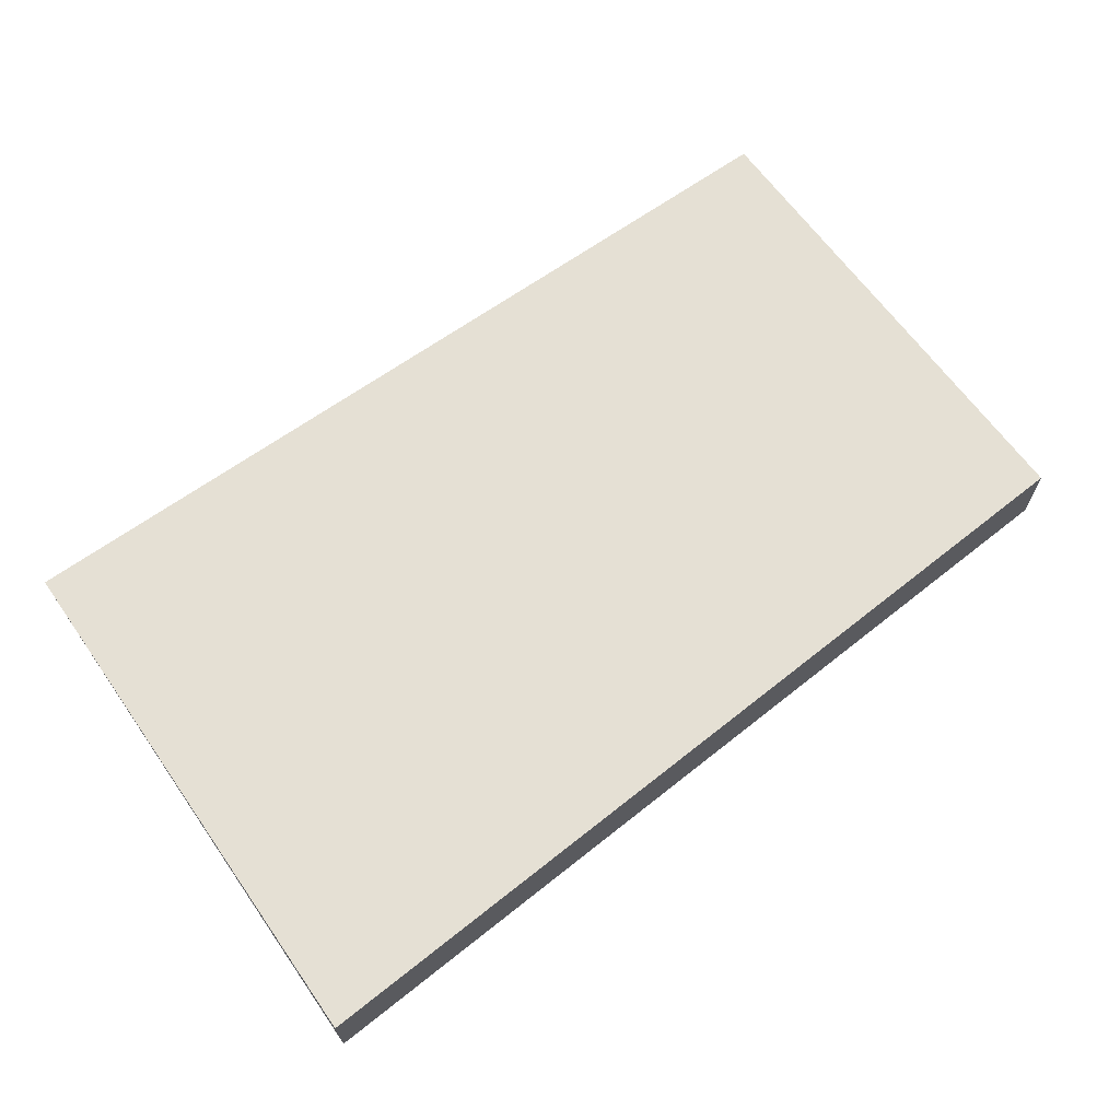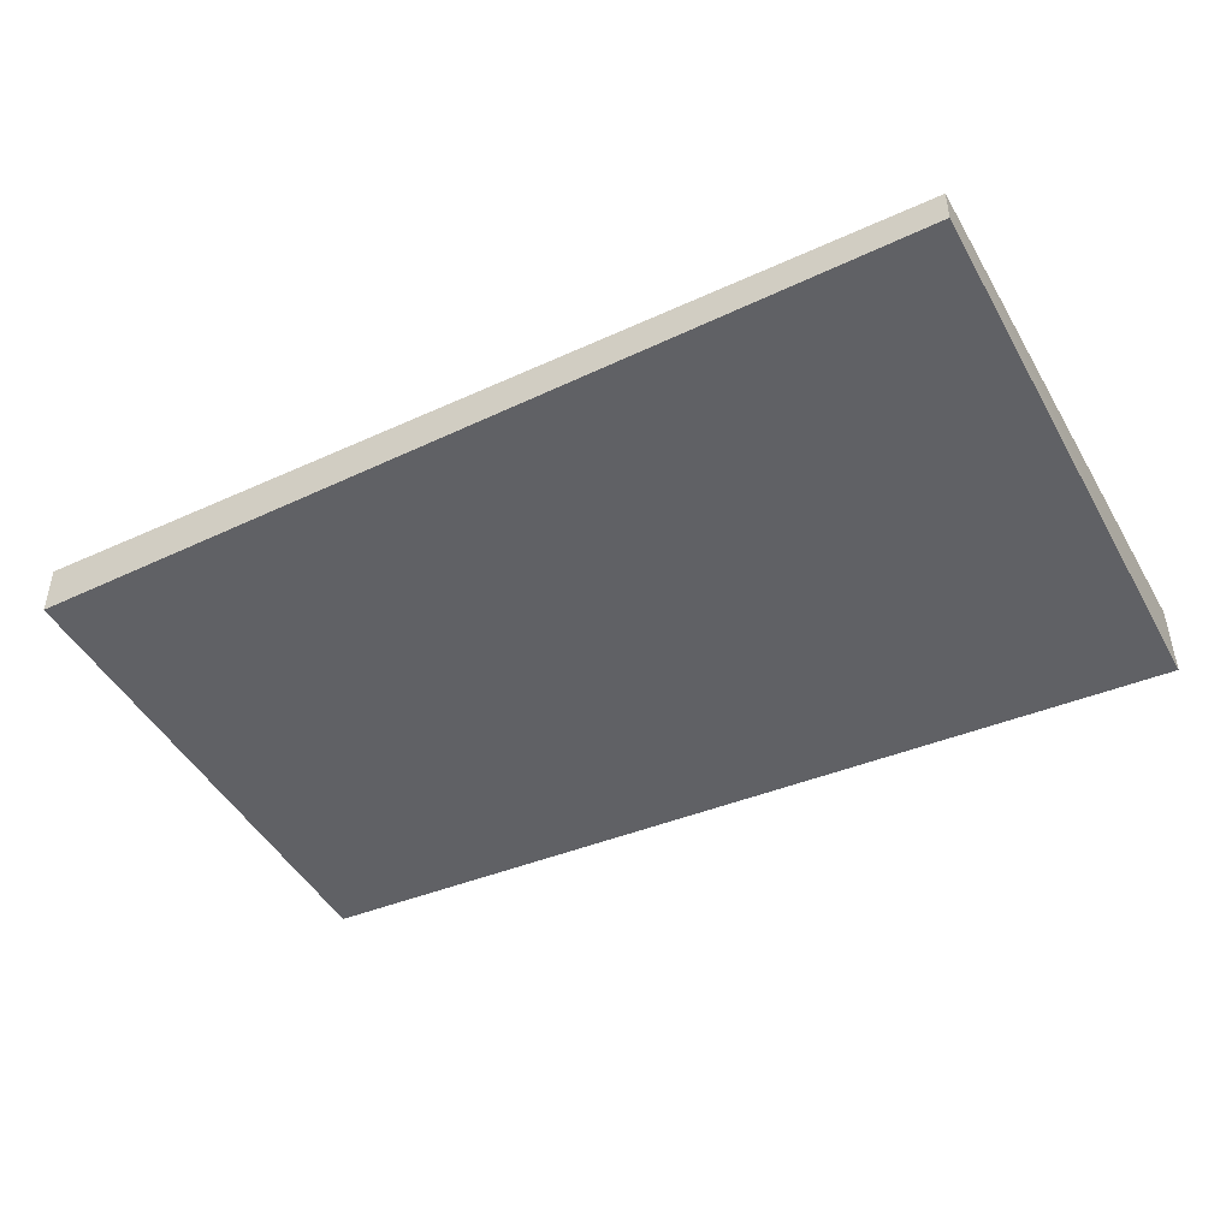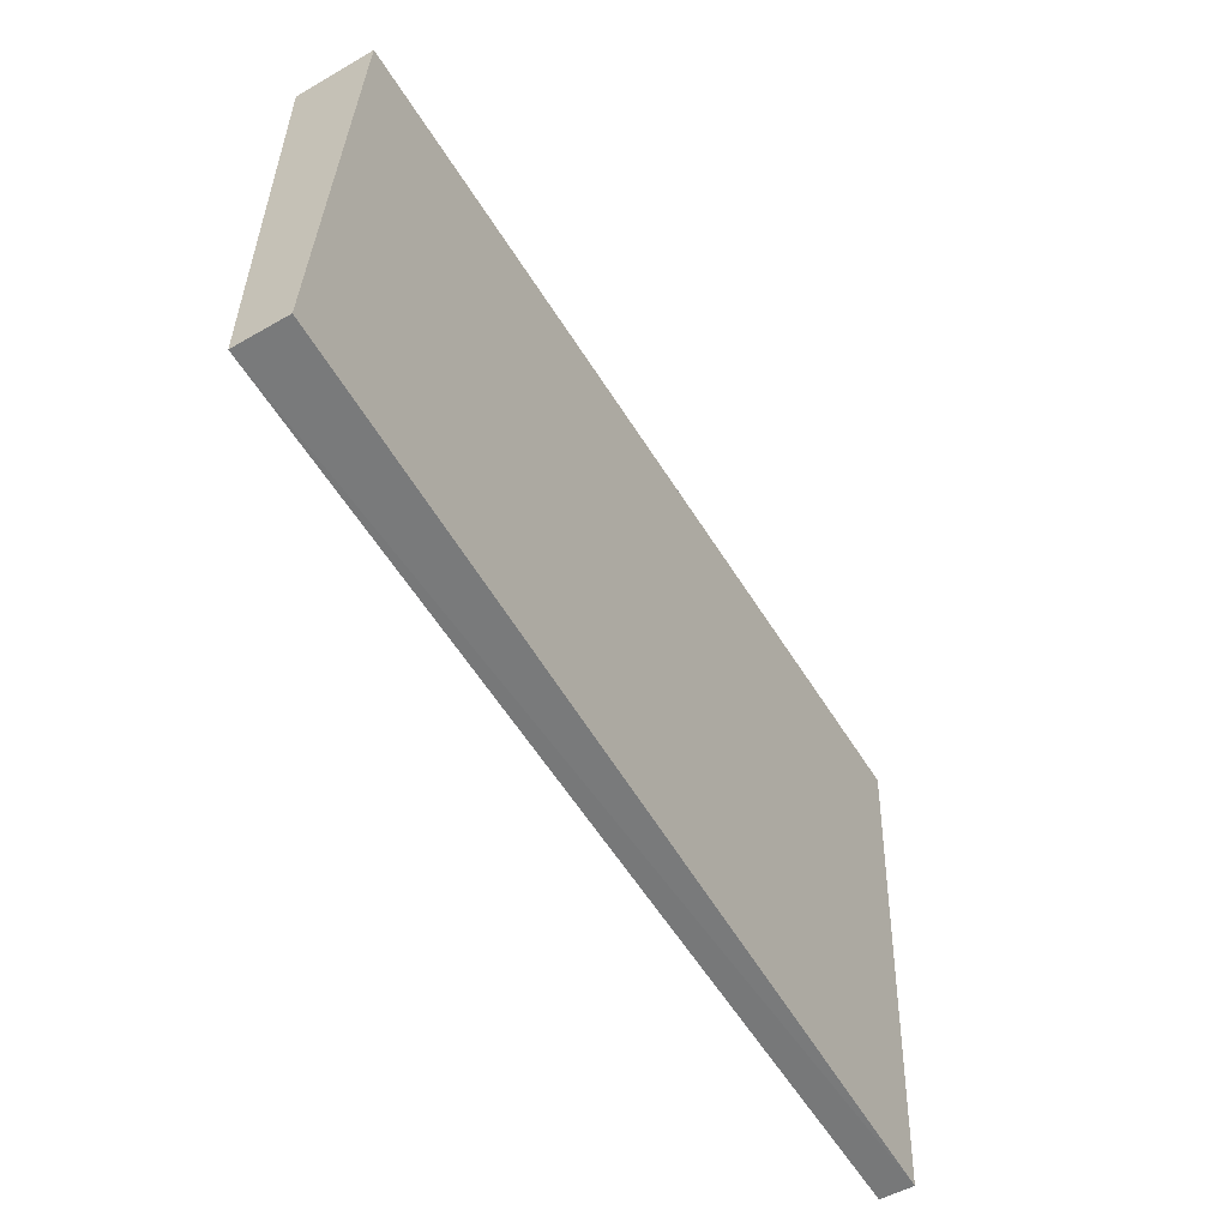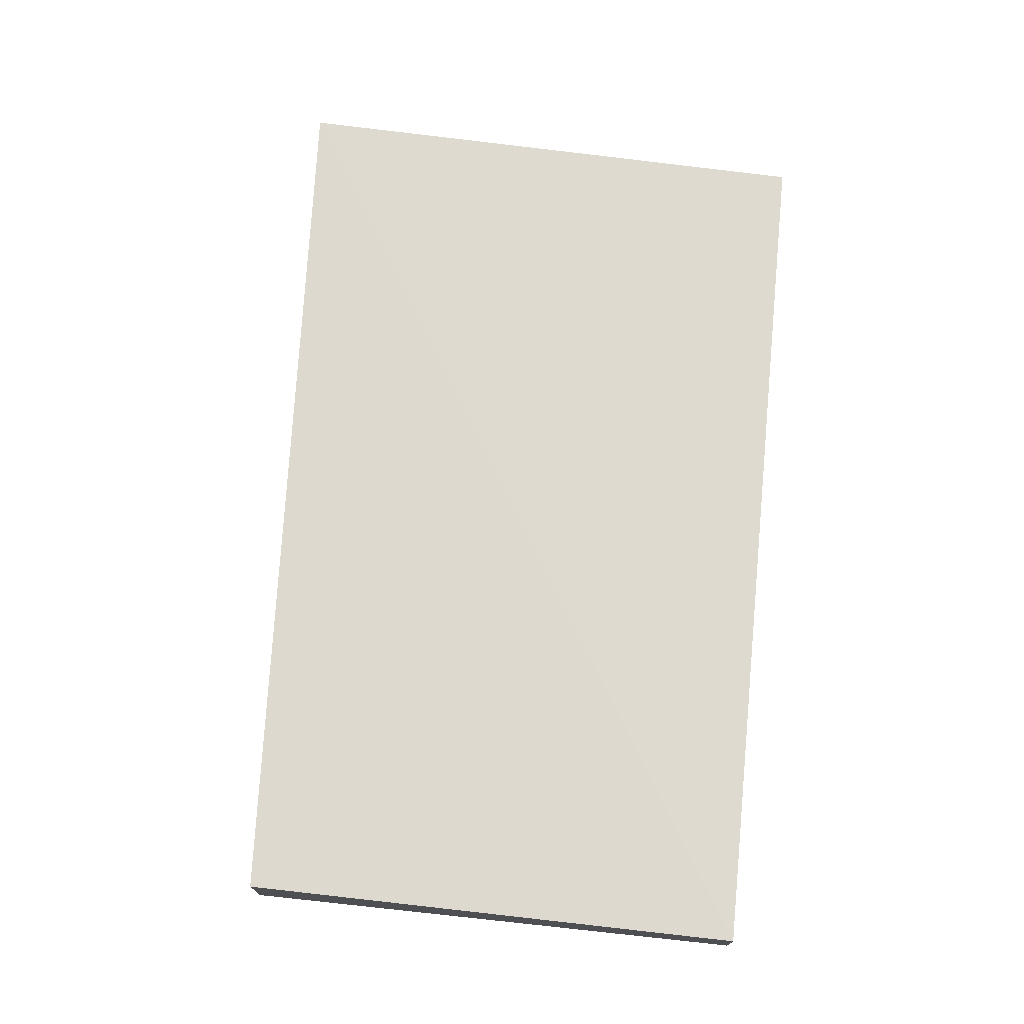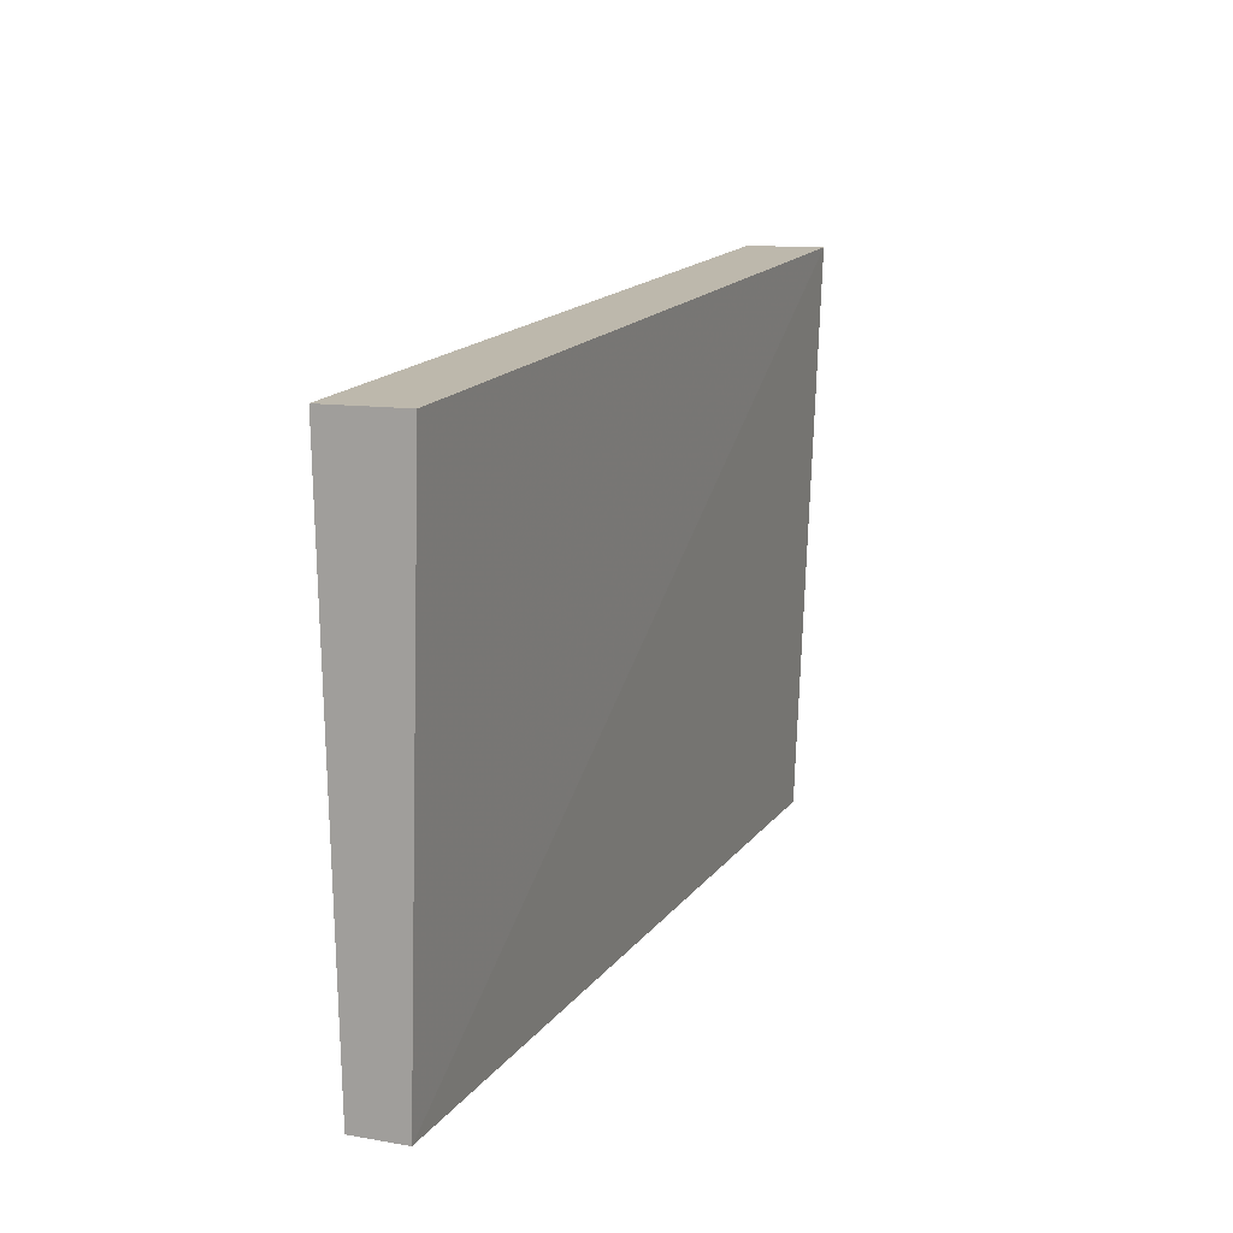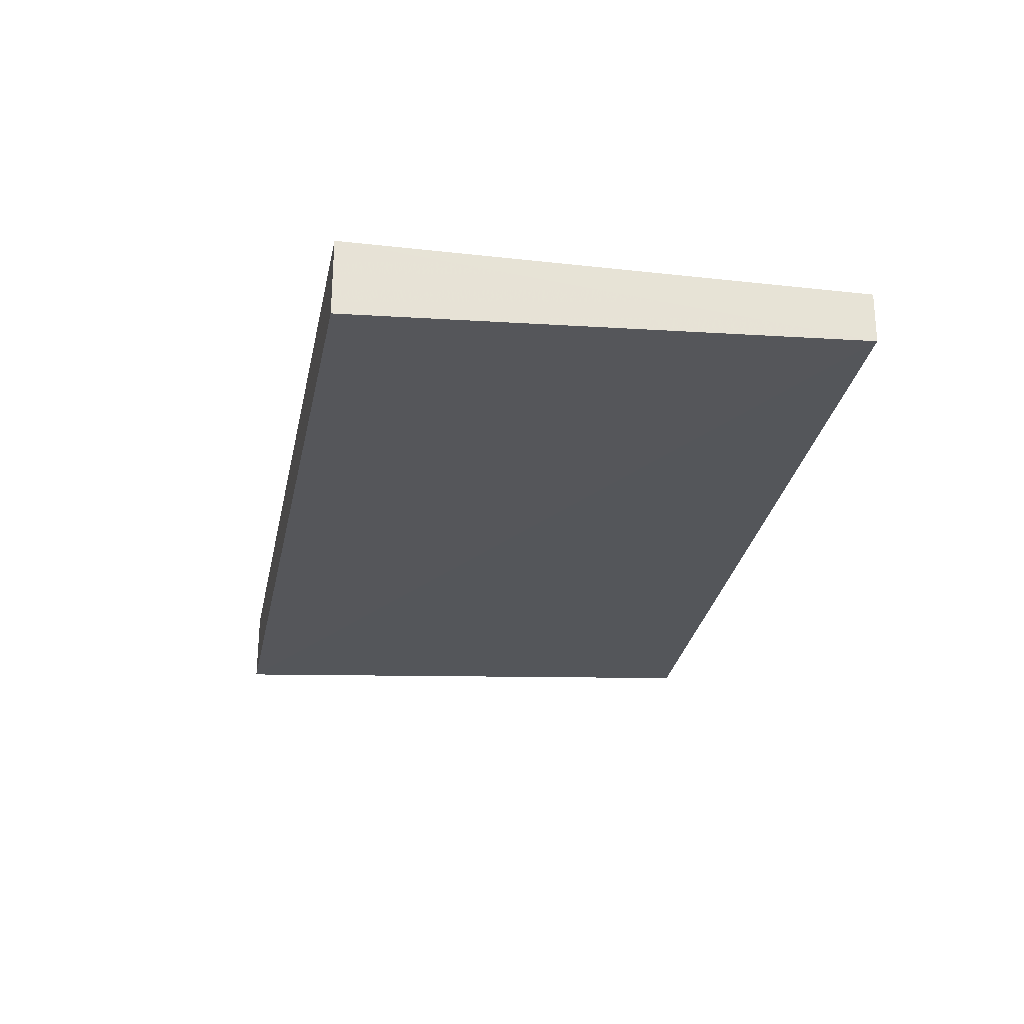
<metadata>
{"format":"obj","ext":"obj","renderer":"f3d","projection":"perspective","resolution":1024,"background":"white","views":[{"elev":66.1,"azim":-35.3,"up":"+Y"},{"elev":-45.7,"azim":-151.8,"up":"+Y"},{"elev":-58.5,"azim":120.9,"up":"+Z"},{"elev":71.7,"azim":96.1,"up":"+Y"},{"elev":11.8,"azim":111.3,"up":"+Z"},{"elev":-26.3,"azim":82.0,"up":"+Y"}]}
</metadata>
<code>
v -0.235 -0.005261 0.06882
v -0.2348 -0.0034 0.001
v -0.235 0.005197 0.06882
v -0.3561 0.005197 0.07596
v -0.3561 -0.005261 0.07596
v -0.2348 0.003487 0.000915
v -0.3558 0.002278 0.001092
v -0.3557 -0.002102 0.001224
f 1 2 3
f 1 3 4
f 5 2 1
f 5 1 4
f 6 3 2
f 6 4 3
f 7 5 4
f 7 4 6
f 7 6 2
f 8 7 2
f 8 2 5
f 8 5 7

</code>
